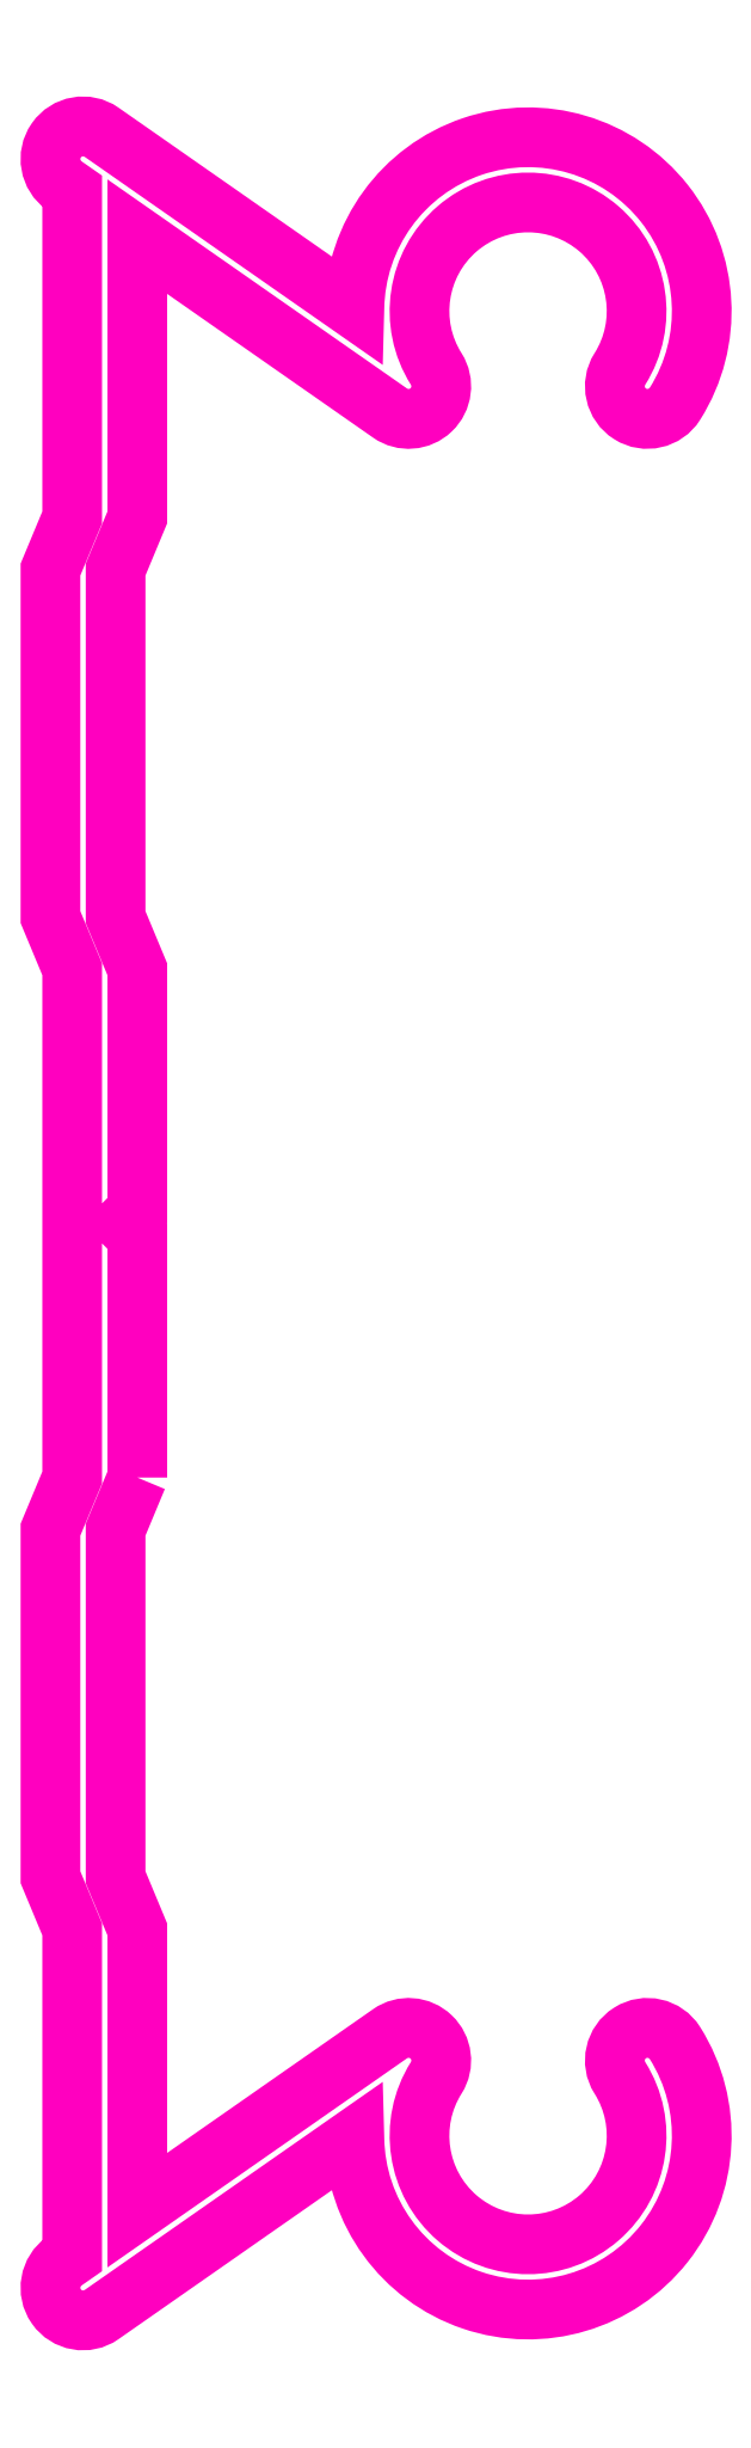
<metadata>
{"format":"dxf","ext":"dxf","renderer":"ezdxf+matplotlib","layout":"modelspace","background":"white","min_lineweight":24,"dpi":150}
</metadata>
<code>
0
SECTION
2
ENTITIES
0
POLYLINE
8
ANA
66
     1
10
0
20
0
30
0
70
     1
0
VERTEX
8
ANA
10
259.2
20
230.4
30
0
0
VERTEX
8
ANA
10
258.7
20
229.2
30
0
0
VERTEX
8
ANA
10
258.7
20
221.2
30
0
0
VERTEX
8
ANA
10
259.2
20
220
30
0
0
VERTEX
8
ANA
10
259.2
20
213.6
30
0
0
VERTEX
8
ANA
10
265
20
217.6
30
0
42
-0.8178
0
VERTEX
8
ANA
10
266
20
216.6
30
0
42
1.812
0
VERTEX
8
ANA
10
270.3
20
216.6
30
0
42
-1
0
VERTEX
8
ANA
10
271.5
20
217.4
30
0
42
-1.32
0
VERTEX
8
ANA
10
264.2
20
215.2
30
0
0
VERTEX
8
ANA
10
258.3
20
211.2
30
0
42
-1
0
VERTEX
8
ANA
10
257.5
20
212.4
30
0
0
VERTEX
8
ANA
10
257.7
20
212.5
30
0
0
VERTEX
8
ANA
10
257.7
20
220
30
0
0
VERTEX
8
ANA
10
257.2
20
221.2
30
0
0
VERTEX
8
ANA
10
257.2
20
229.2
30
0
0
VERTEX
8
ANA
10
257.7
20
230.4
30
0
0
VERTEX
8
ANA
10
257.7
20
236.3
30
0
0
VERTEX
8
ANA
10
257.7
20
242.1
30
0
0
VERTEX
8
ANA
10
257.2
20
243.3
30
0
0
VERTEX
8
ANA
10
257.2
20
251.3
30
0
0
VERTEX
8
ANA
10
257.7
20
252.5
30
0
0
VERTEX
8
ANA
10
257.7
20
260.1
30
0
0
VERTEX
8
ANA
10
257.5
20
260.2
30
0
42
-1
0
VERTEX
8
ANA
10
258.3
20
261.4
30
0
0
VERTEX
8
ANA
10
264.2
20
257.3
30
0
42
-1.32
0
VERTEX
8
ANA
10
271.5
20
255.2
30
0
42
-1
0
VERTEX
8
ANA
10
270.3
20
256
30
0
42
1.812
0
VERTEX
8
ANA
10
266
20
256
30
0
42
-0.8178
0
VERTEX
8
ANA
10
265
20
254.9
30
0
0
VERTEX
8
ANA
10
259.2
20
259
30
0
0
VERTEX
8
ANA
10
259.2
20
252.5
30
0
0
VERTEX
8
ANA
10
258.7
20
251.3
30
0
0
VERTEX
8
ANA
10
258.7
20
243.3
30
0
0
VERTEX
8
ANA
10
259.2
20
242.1
30
0
0
VERTEX
8
ANA
10
259.2
20
236.6
30
0
0
VERTEX
8
ANA
10
258.9
20
236.3
30
0
0
VERTEX
8
ANA
10
259.2
20
236
30
0
0
SEQEND
8
ANA
0
ENDSEC
0
EOF

</code>
